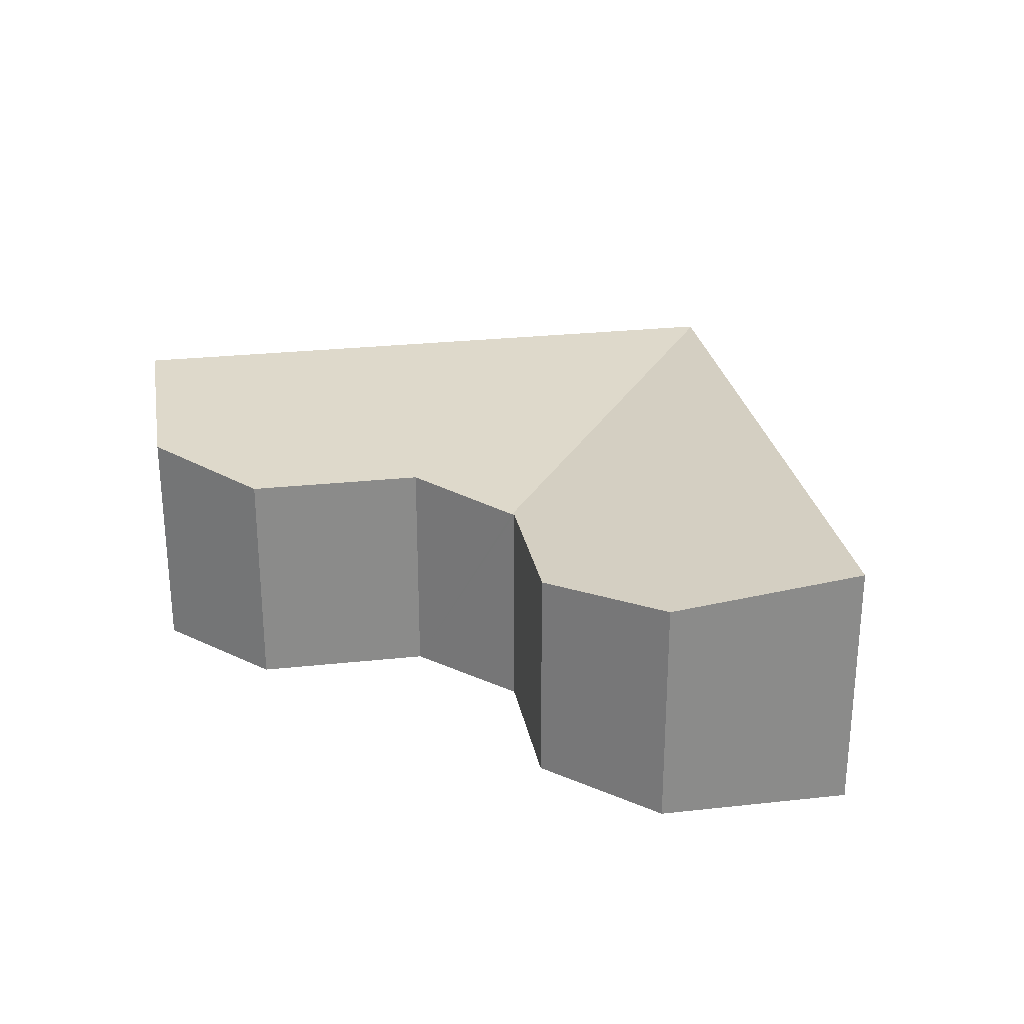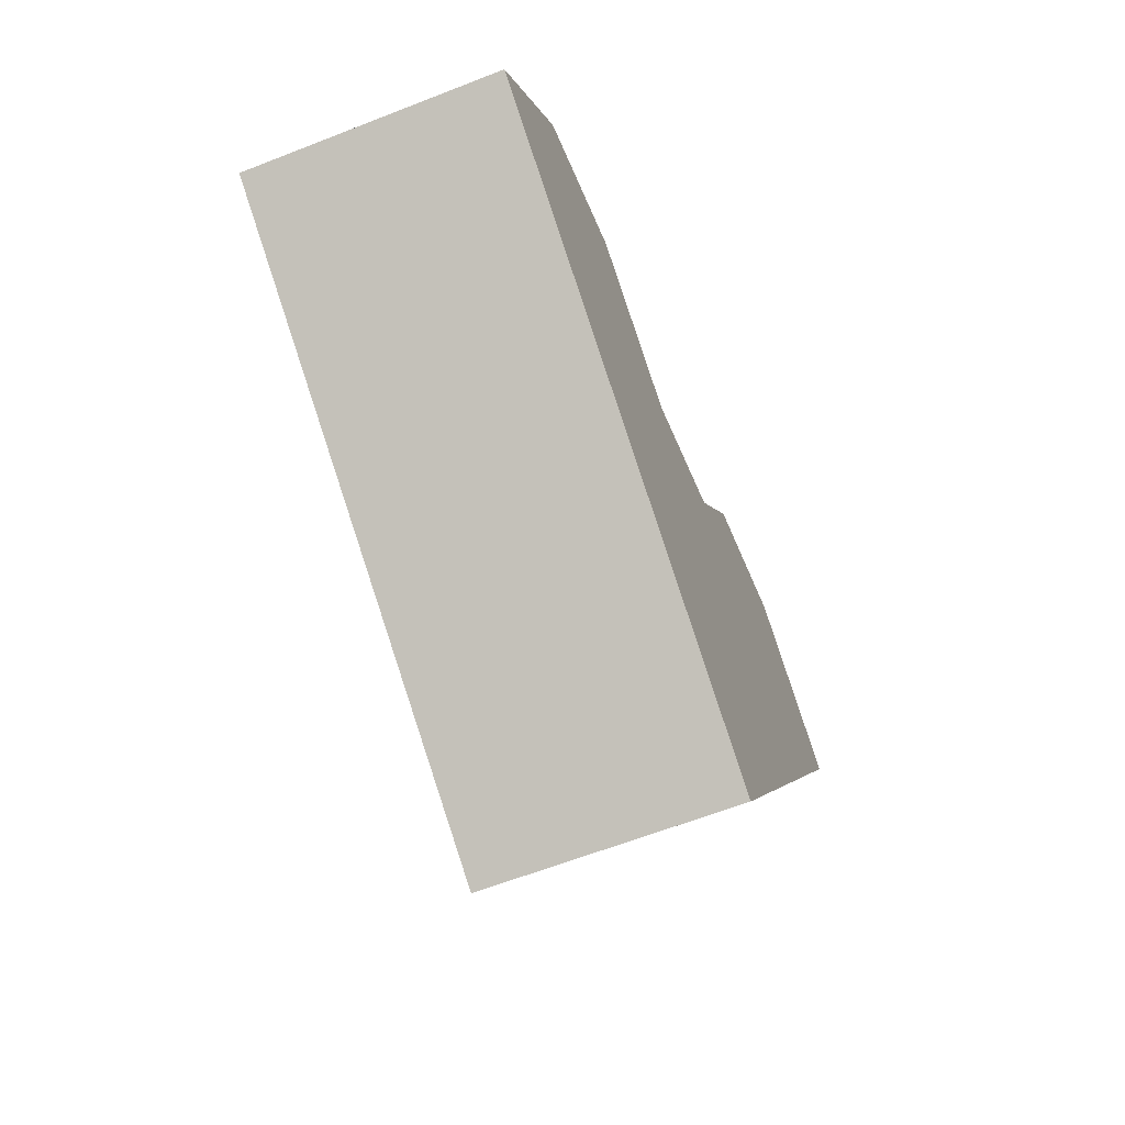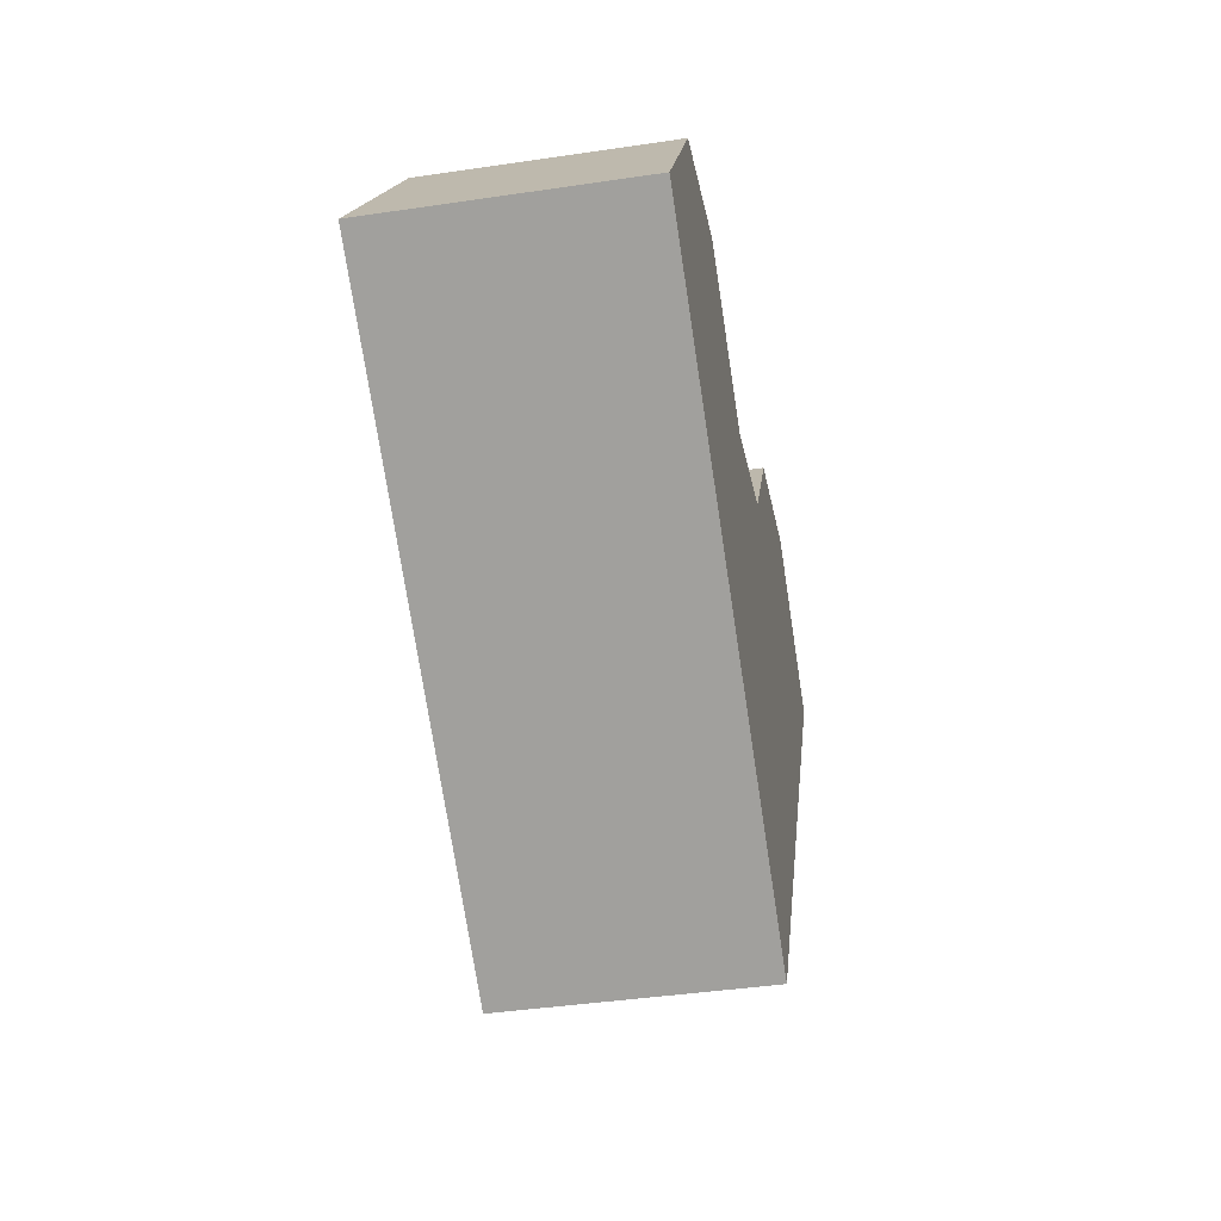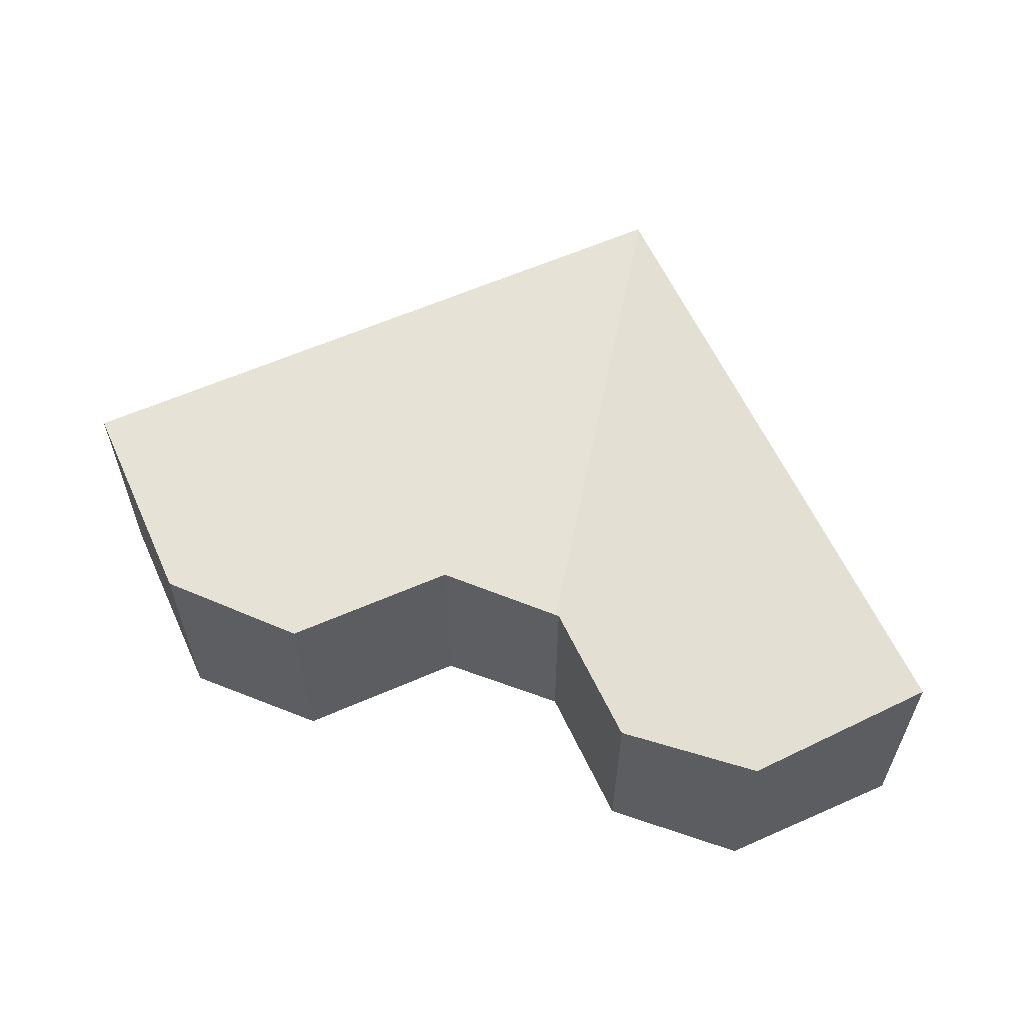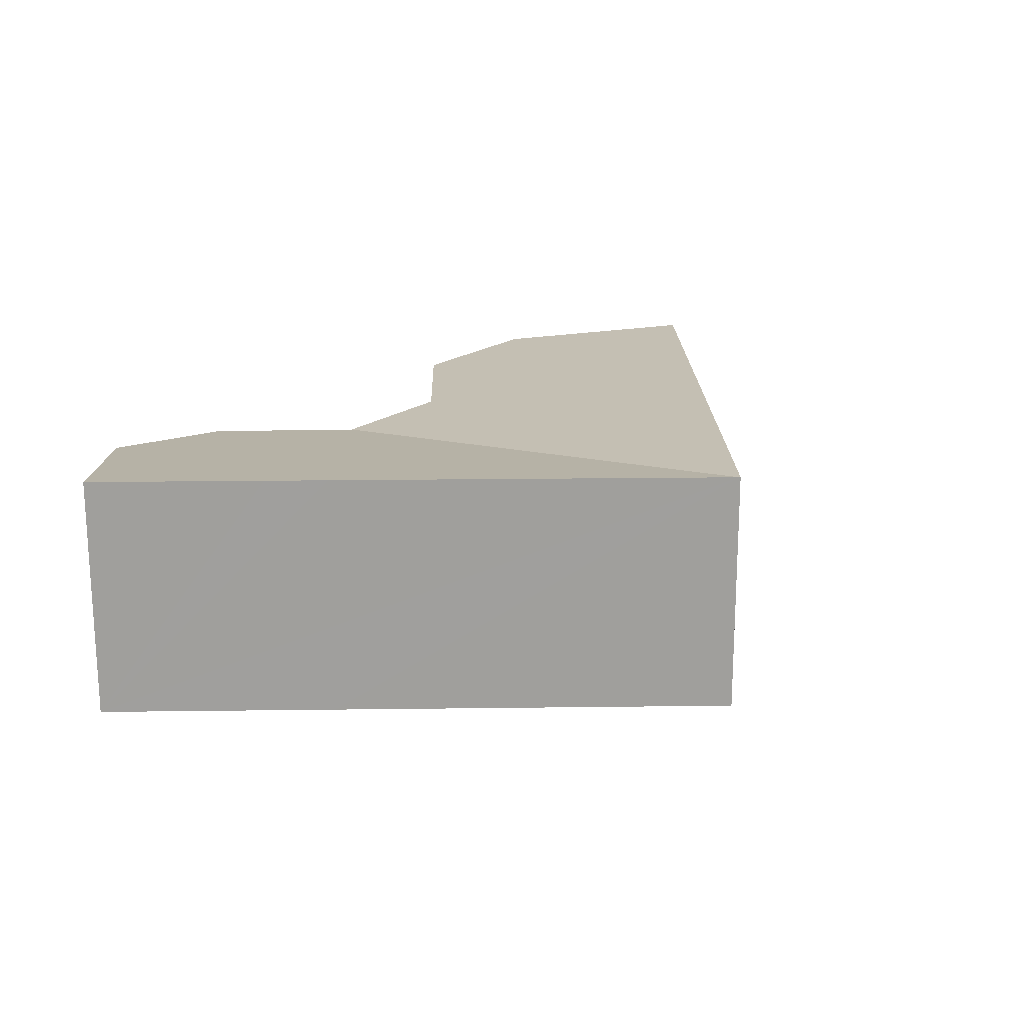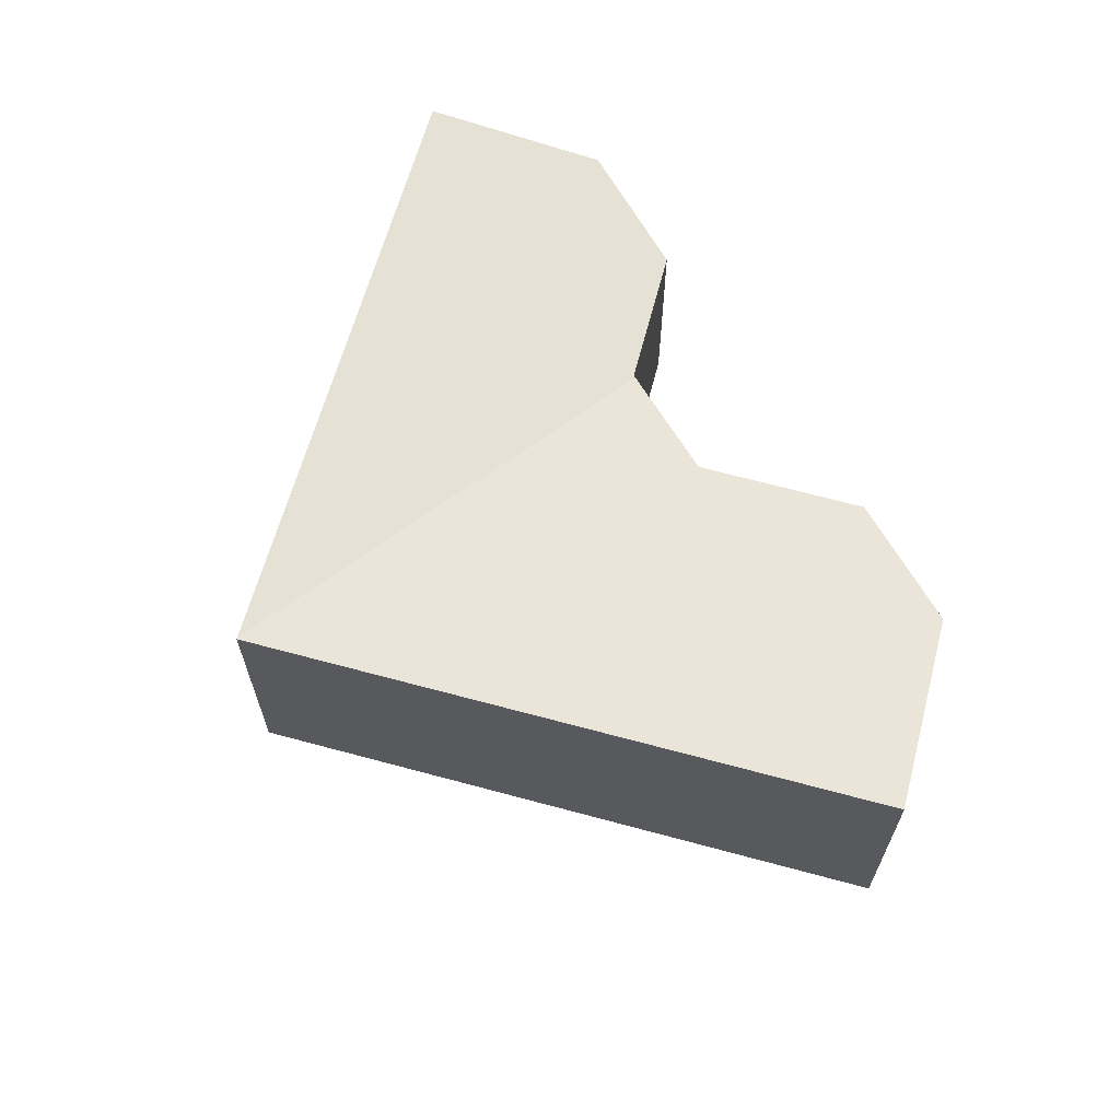
<metadata>
{"format":"obj","ext":"obj","renderer":"f3d","projection":"perspective","resolution":1024,"background":"white","views":[{"elev":26.7,"azim":22.0,"up":"+Y"},{"elev":-62.7,"azim":-68.4,"up":"+Z"},{"elev":-41.3,"azim":-79.8,"up":"+Z"},{"elev":59.7,"azim":7.4,"up":"+Y"},{"elev":18.9,"azim":120.4,"up":"+Y"},{"elev":64.3,"azim":-132.9,"up":"+Y"}]}
</metadata>
<code>
v  16.66 4.891 5.546
v  12.44 4.459 5.776
v  15.31 4.706 6.383
v  18.61 5.157 4.343
v  16.66 5.157 1.207
v  10.85 4.455 3.272
v  15.98 5.157 0.094
v  10.8 4.455 3.189
v  11.52 5.157 -7.101
v  10.74 4.45 3.175
v  2.279 4.793 3.671
v  6.248 5.16 -3.875
v  0 5.16 3.16e-16
v  5.172 4.608 4.435
v  11.5 5.16 -7.132
v  8.197 4.607 2.577
v  10.59 4.459 3.141
v  0 0 0
v  2.279 -2.248e-16 3.671
v  10.8 -1.953e-16 3.189
v  12.44 -3.537e-16 5.776
v  10.85 -2.004e-16 3.272
v  5.172 -2.716e-16 4.435
v  8.197 -1.578e-16 2.577
v  10.74 -1.944e-16 3.175
v  10.59 -1.923e-16 3.141
v  15.31 -3.908e-16 6.383
v  18.61 -2.659e-16 4.343
v  16.66 -3.396e-16 5.546
v  16.66 -7.391e-17 1.207
v  15.98 -5.756e-18 0.094
v  11.52 4.348e-16 -7.101
v  11.5 4.367e-16 -7.132
v  6.248 2.373e-16 -3.875
g defaultobject
f 1 2 3
f 2 1 4
f 2 4 5
f 2 5 6
f 6 5 7
f 6 7 8
f 8 7 9
f 8 9 10
f 11 12 13
f 12 11 14
f 12 14 15
f 15 14 16
f 15 16 17
f 15 17 9
f 9 17 10
f 18 11 13
f 11 18 19
f 20 6 8
f 6 20 2
f 2 20 21
f 21 20 22
f 19 14 11
f 14 19 23
f 24 17 16
f 17 24 10
f 10 24 8
f 8 24 25
f 8 25 20
f 25 24 26
f 2 27 3
f 27 2 21
f 23 16 14
f 16 23 24
f 27 1 3
f 1 27 4
f 4 27 28
f 28 27 29
f 28 5 4
f 5 28 7
f 7 28 9
f 9 28 30
f 9 30 31
f 9 31 32
f 9 32 15
f 15 32 33
f 12 18 13
f 18 12 34
f 34 12 15
f 34 15 33
f 29 30 28
f 30 29 27
f 30 27 21
f 30 21 31
f 31 21 32
f 32 21 22
f 32 22 20
f 32 20 25
f 32 25 26
f 32 26 24
f 32 24 23
f 32 23 33
f 33 23 34
f 34 23 19
f 34 19 18

</code>
